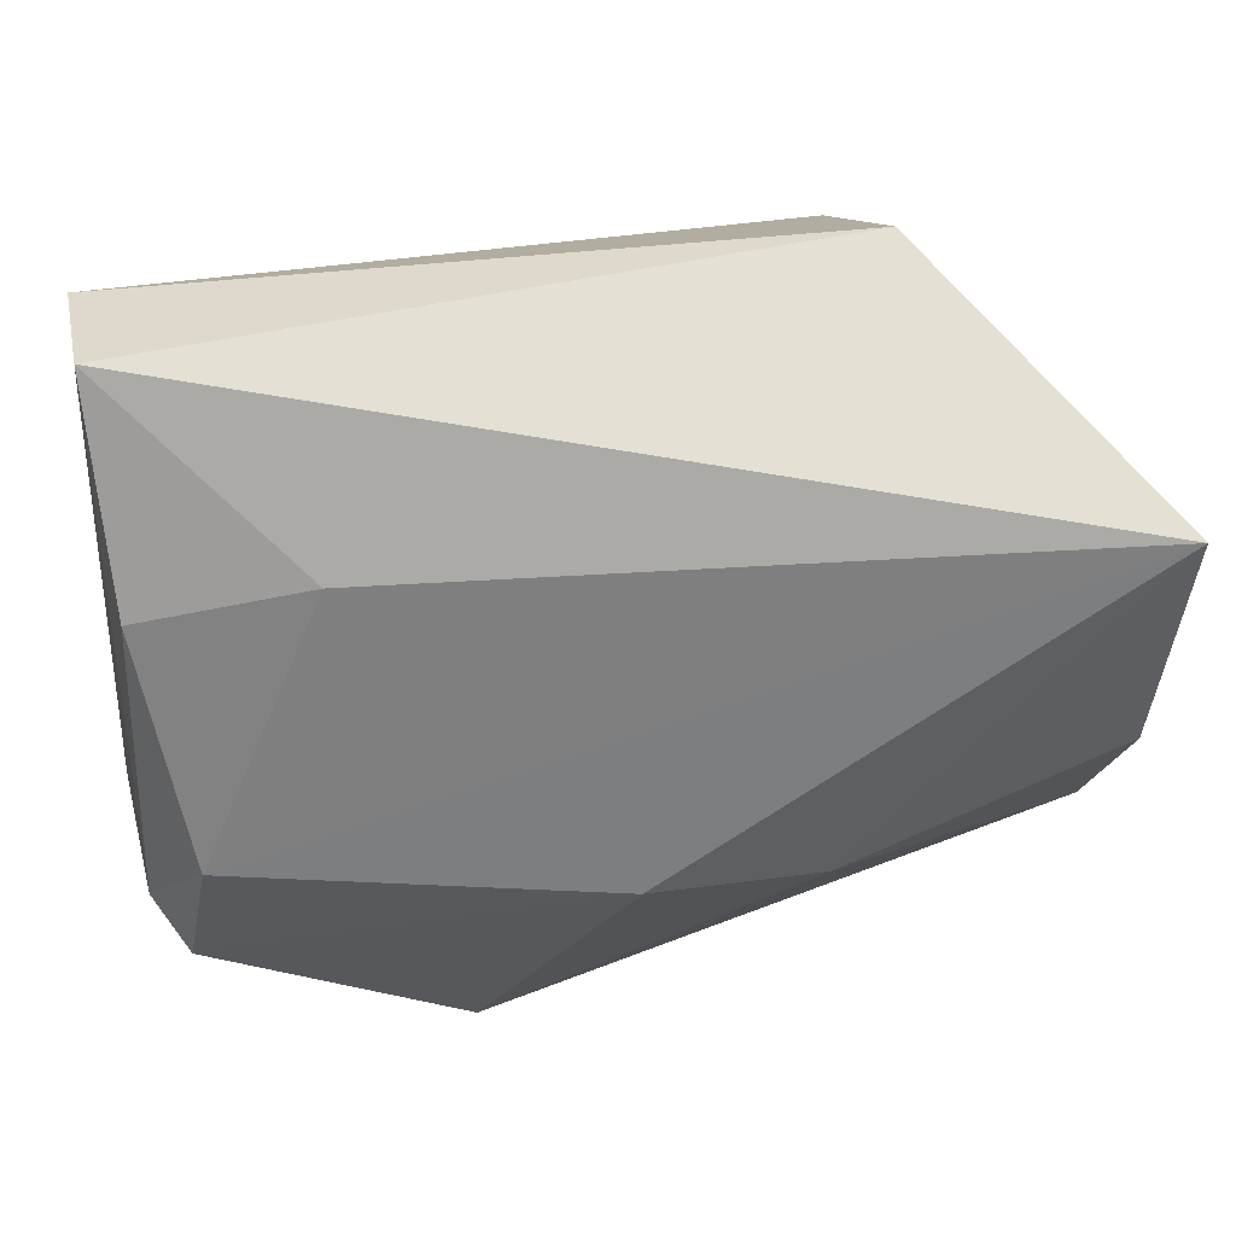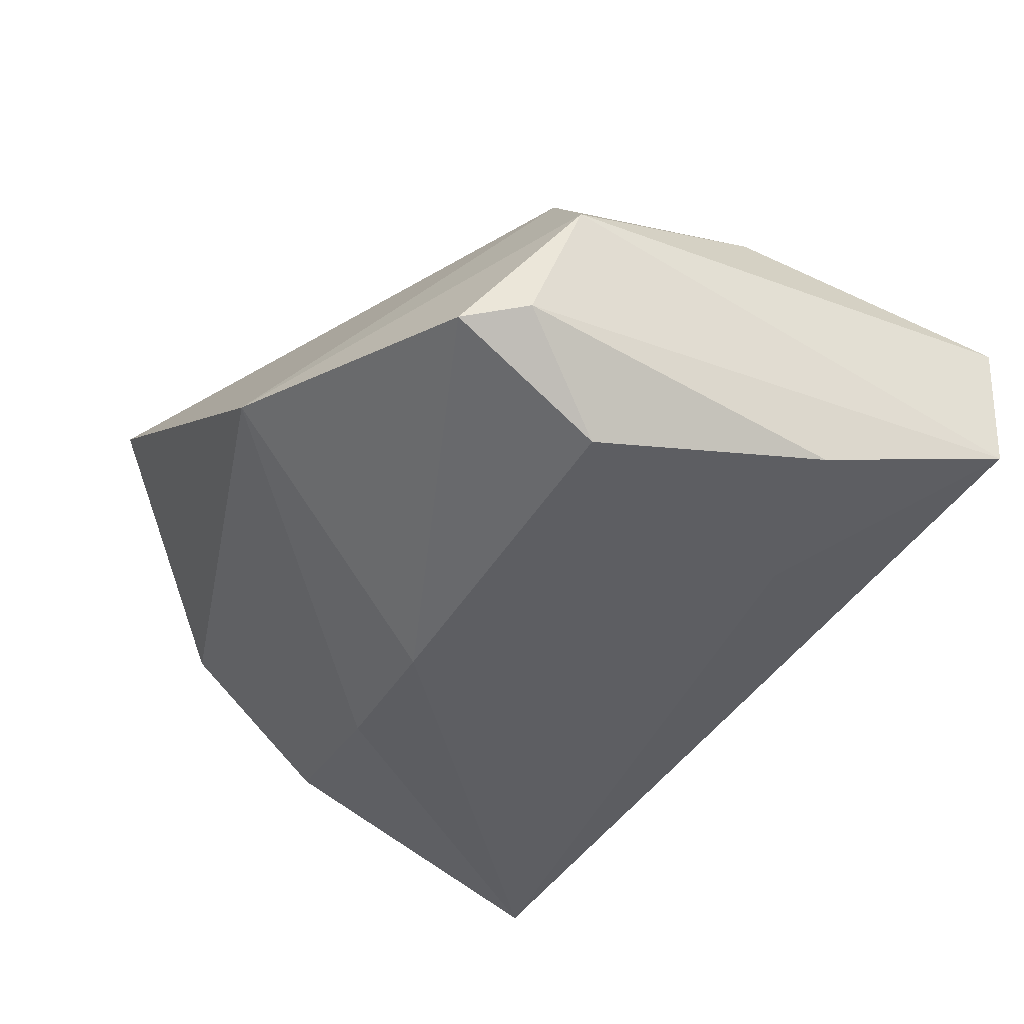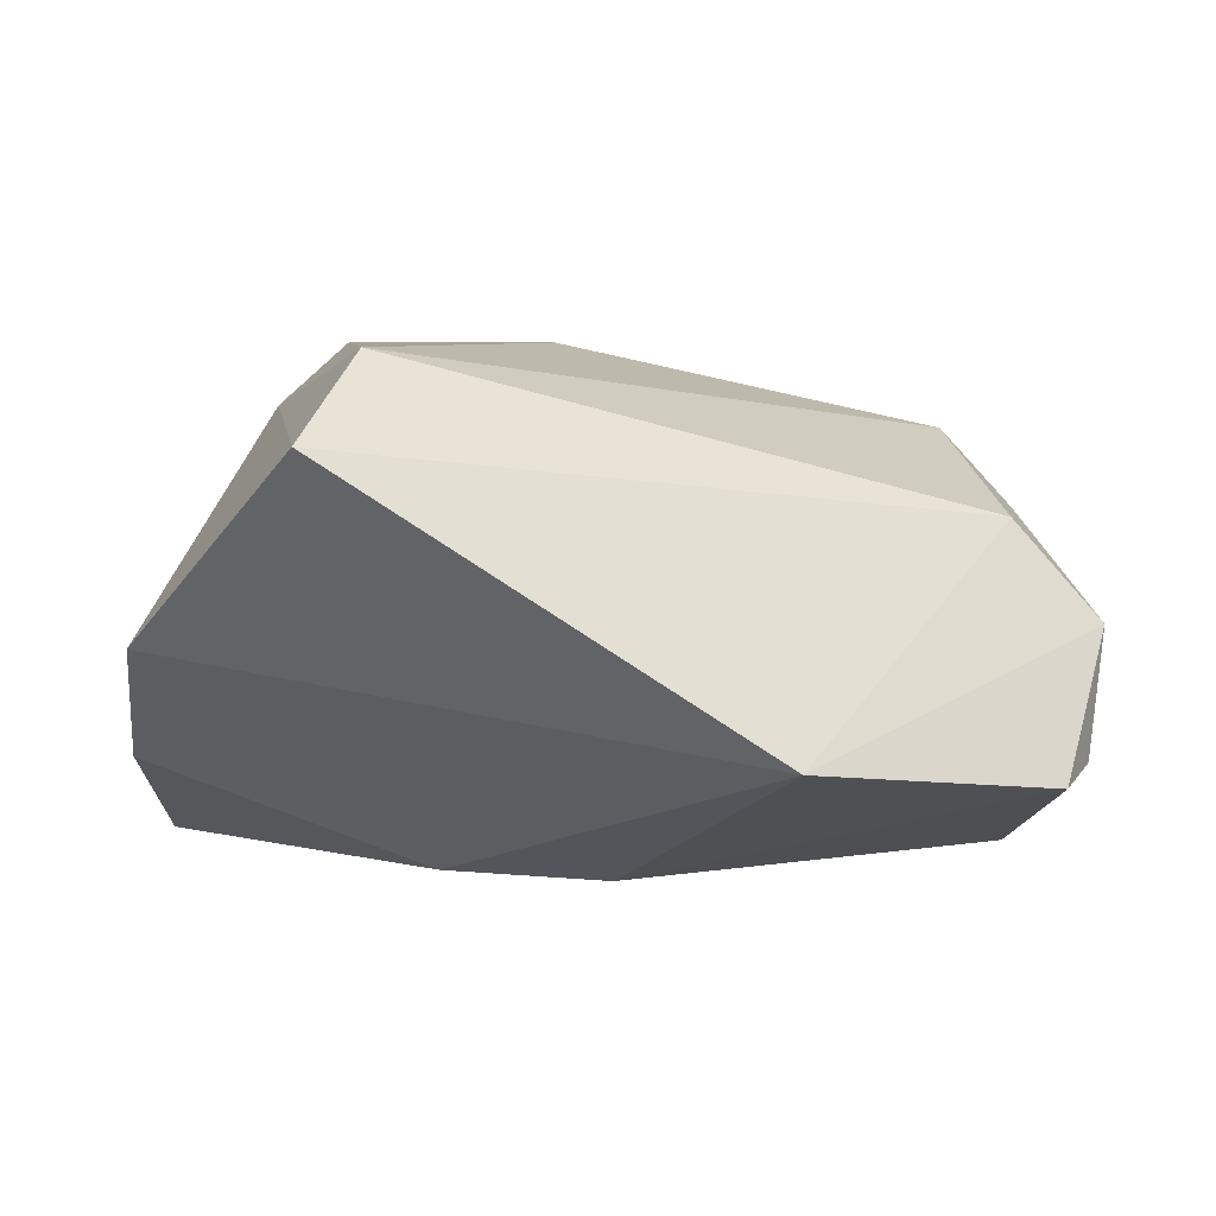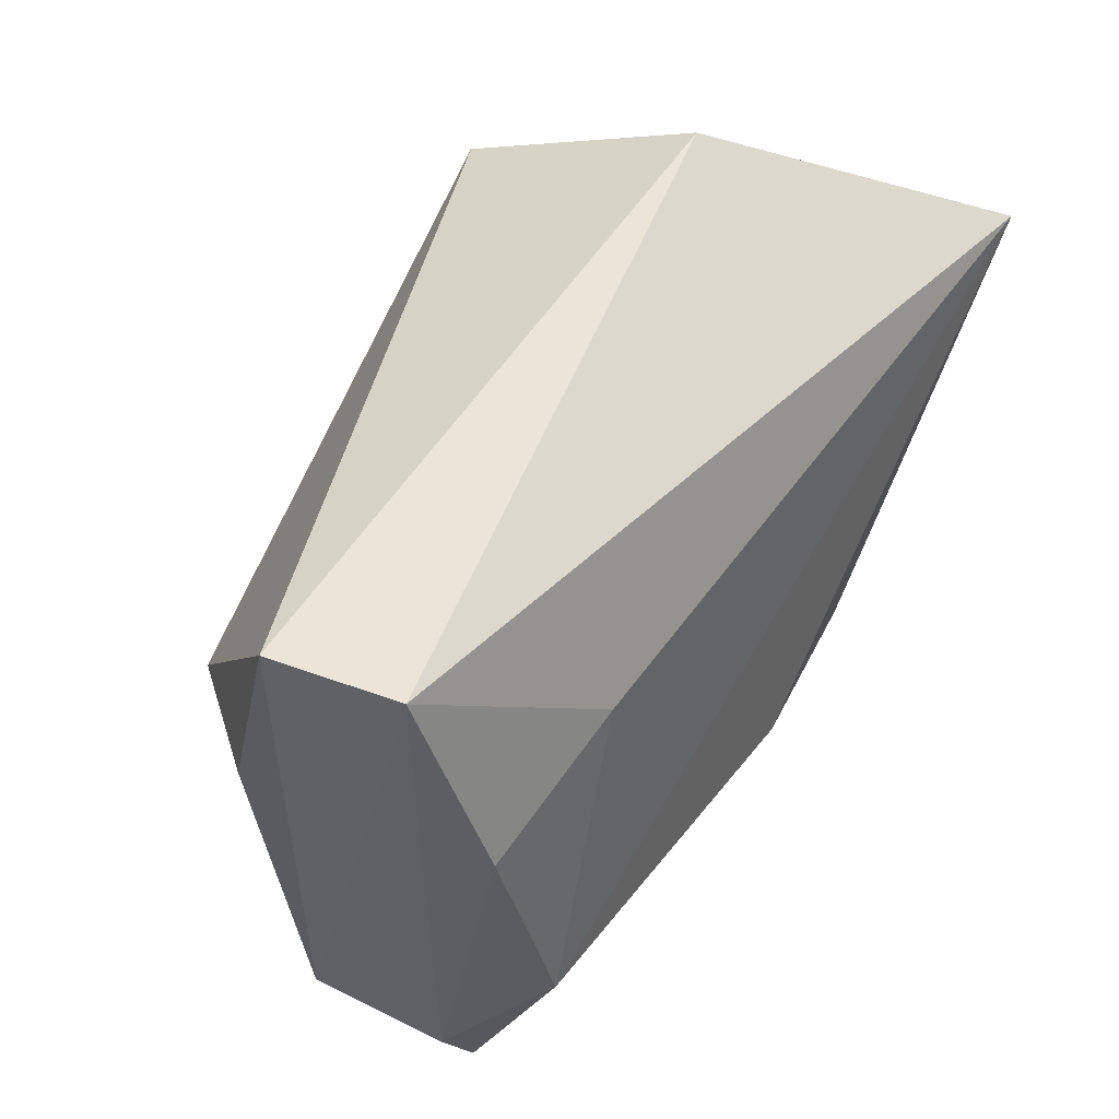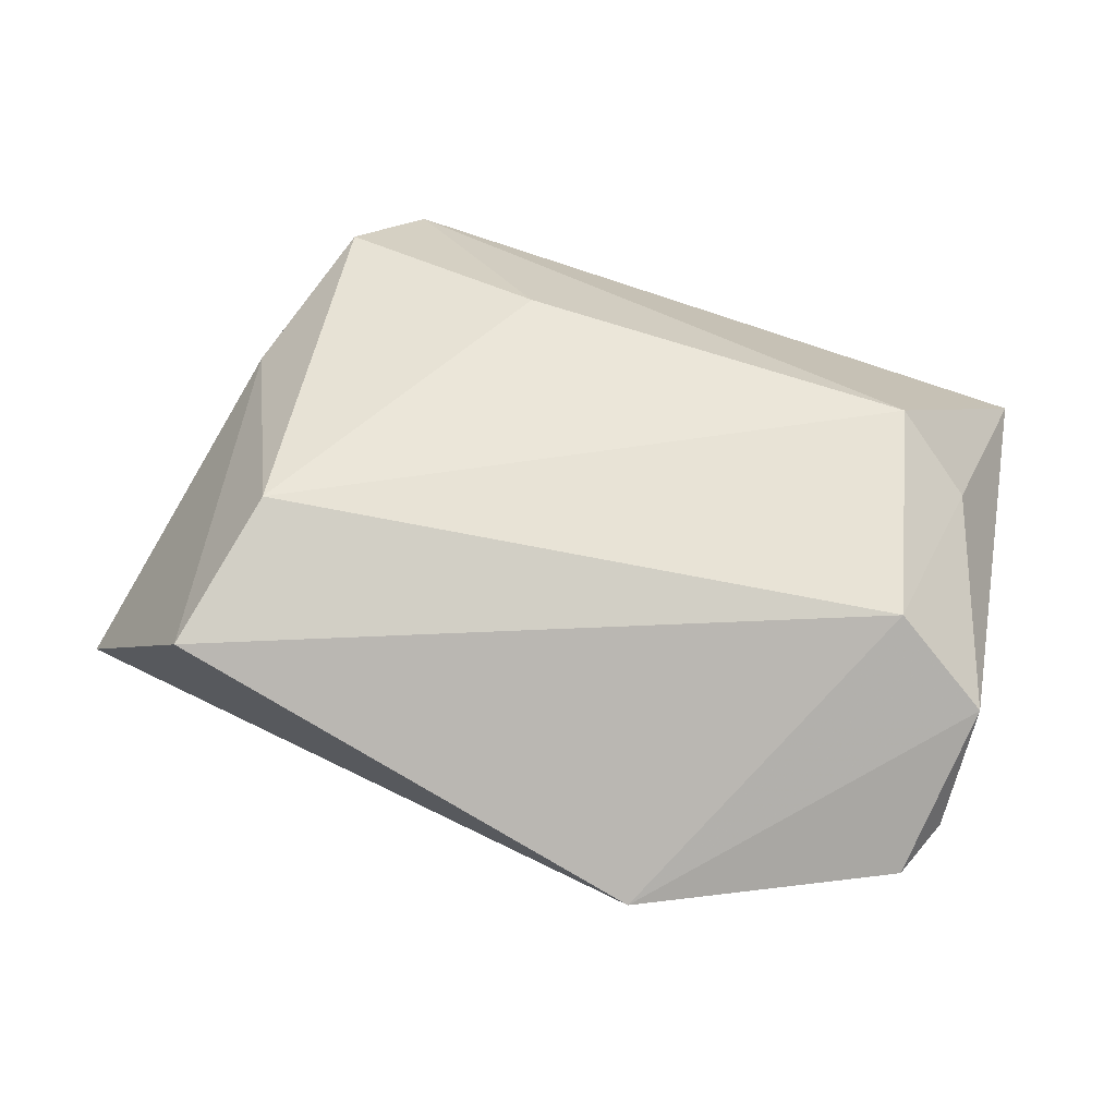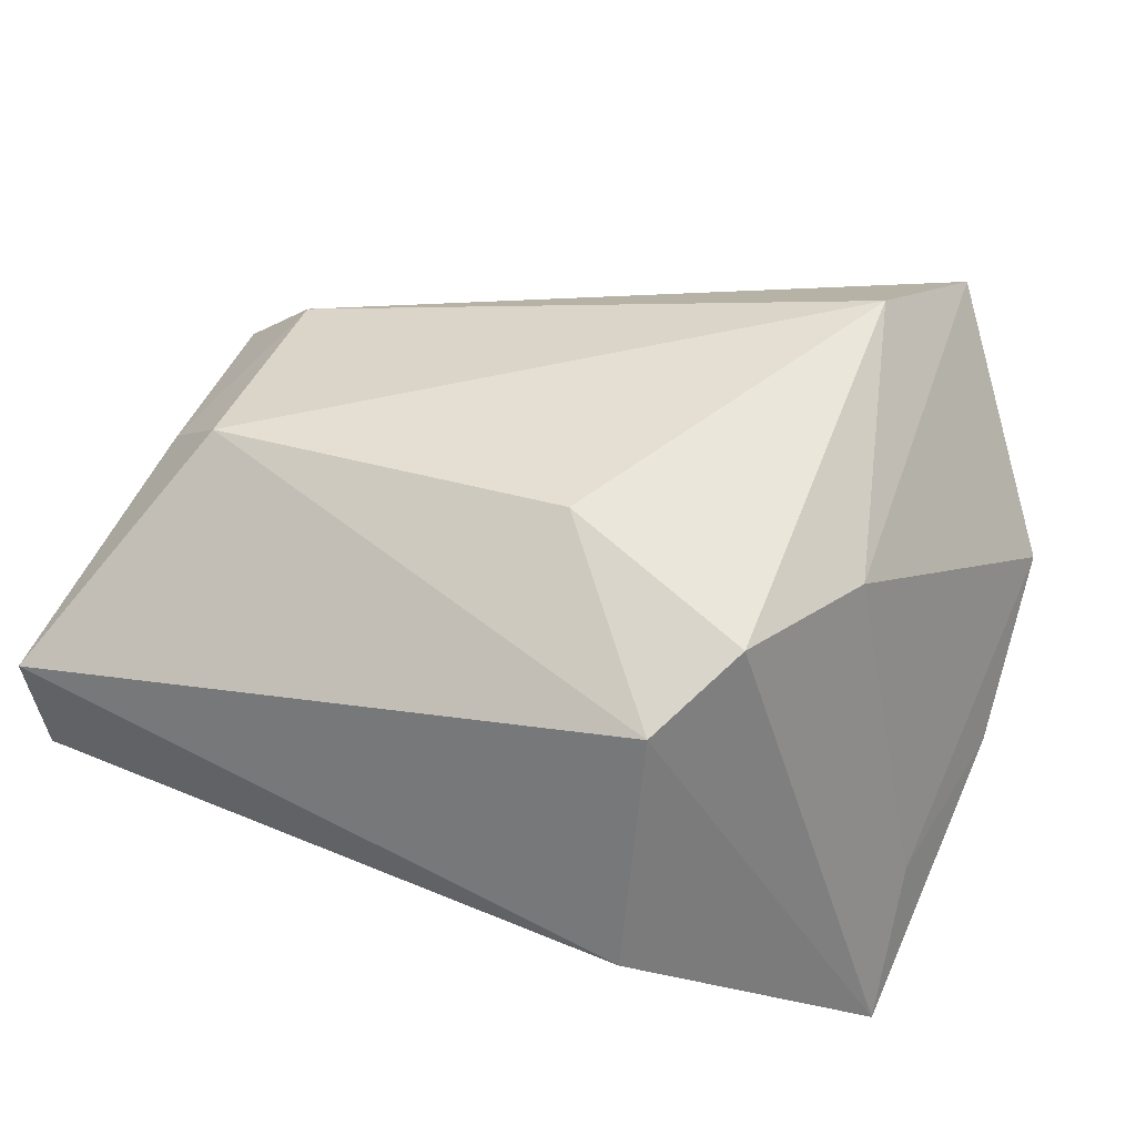
<metadata>
{"format":"obj","ext":"obj","renderer":"f3d","projection":"perspective","resolution":1024,"background":"white","views":[{"elev":34.8,"azim":175.5,"up":"+Y"},{"elev":-38.7,"azim":63.7,"up":"+Z"},{"elev":6.5,"azim":-3.4,"up":"+Z"},{"elev":50.2,"azim":120.5,"up":"+Y"},{"elev":40.5,"azim":10.9,"up":"+Z"},{"elev":54.9,"azim":-155.7,"up":"+Z"}]}
</metadata>
<code>
v 0.04225 -0.01768 0.01237
v 0.04944 -0.02438 -0.01302
v 0.0456 -0.03146 -0.01447
v -0.02907 0.01831 0.03057
v 0.04743 0.005833 0.01159
v 3.17e-06 -0.01588 -0.02692
v 0.04799 0.01373 -0.01978
v -0.03188 -0.04705 0.02156
v -0.04996 -0.02769 0.000194
v -0.02589 -0.03232 0.03057
v 0.02908 0.01838 -0.02192
v -0.02328 0.02993 0.02658
v -0.0491 0.01025 -0.01493
v -0.05108 0.02331 -0.02818
v 0.01638 -0.04586 -0.01012
v -0.02593 0.04206 -0.0002947
v 0.0395 0.009057 0.02068
v -0.0187 -0.01536 -0.02555
v 0.0503 0.03748 -0.01245
v 0.04267 -0.01364 -0.02337
v -0.03627 0.0007461 0.02375
v -0.005161 0.009044 0.03057
v 0.05213 -0.01943 0.001047
v 0.05213 0.03696 0.002217
v -0.05174 -0.009801 -0.01381
f 14 12 16
f 16 19 14
f 9 15 8
f 8 21 9
f 1 15 23
f 8 15 1
f 24 16 12
f 19 16 24
f 23 19 24
f 4 22 12
f 4 12 14
f 14 21 4
f 13 21 14
f 13 9 21
f 14 25 13
f 13 25 9
f 14 19 11
f 11 20 14
f 18 25 14
f 15 9 18
f 9 25 18
f 2 19 23
f 8 1 10
f 22 4 10
f 10 21 8
f 10 4 21
f 12 22 17
f 17 24 12
f 22 10 17
f 17 10 1
f 7 11 19
f 20 11 7
f 19 2 7
f 7 2 20
f 15 18 6
f 14 20 6
f 6 18 14
f 20 2 3
f 15 6 3
f 3 6 20
f 23 15 3
f 3 2 23
f 23 24 5
f 24 17 5
f 5 1 23
f 5 17 1

</code>
